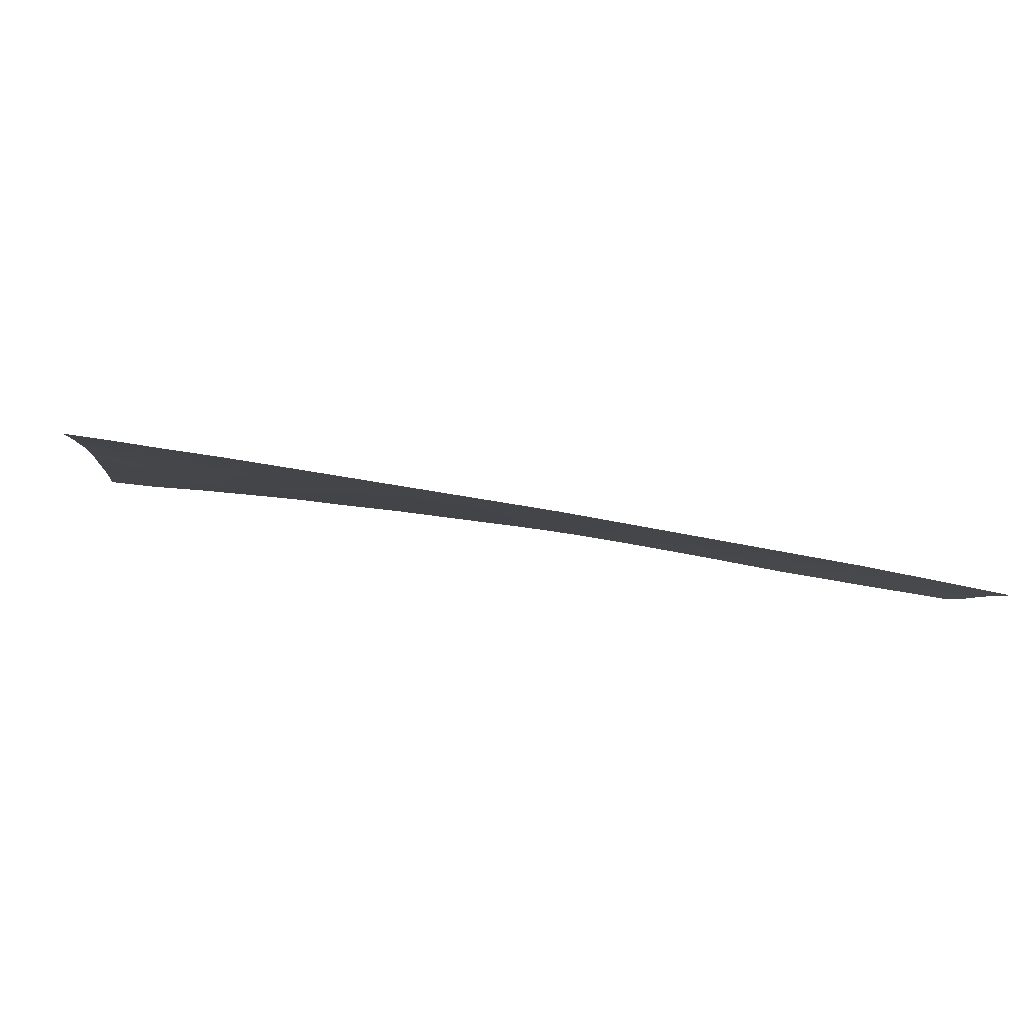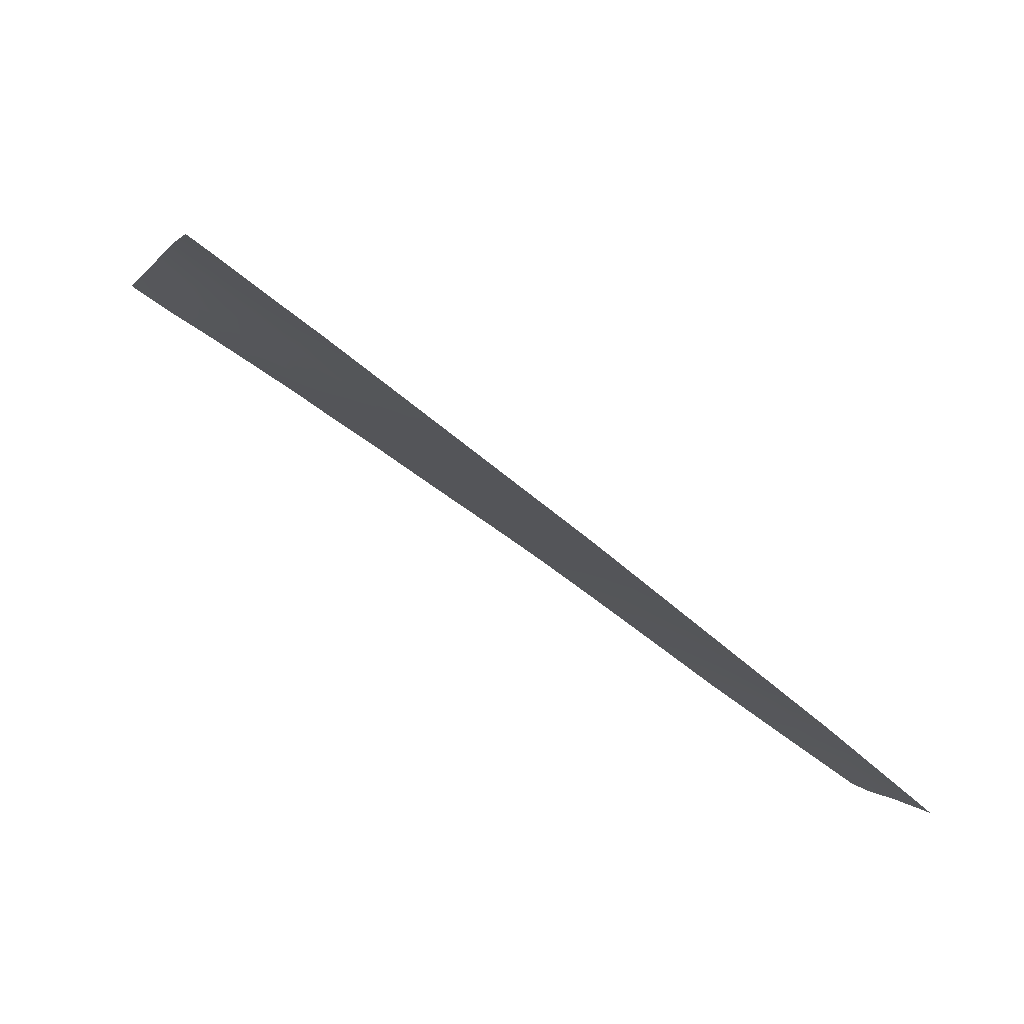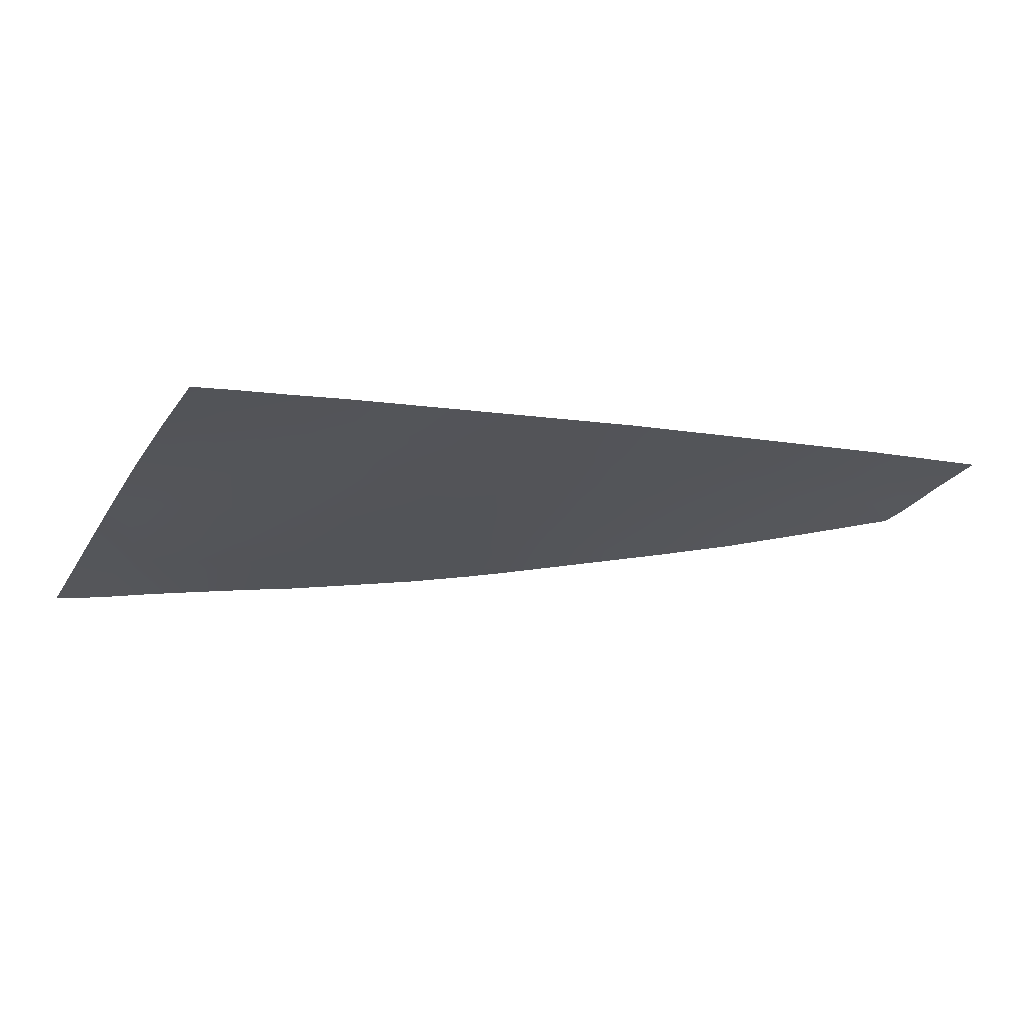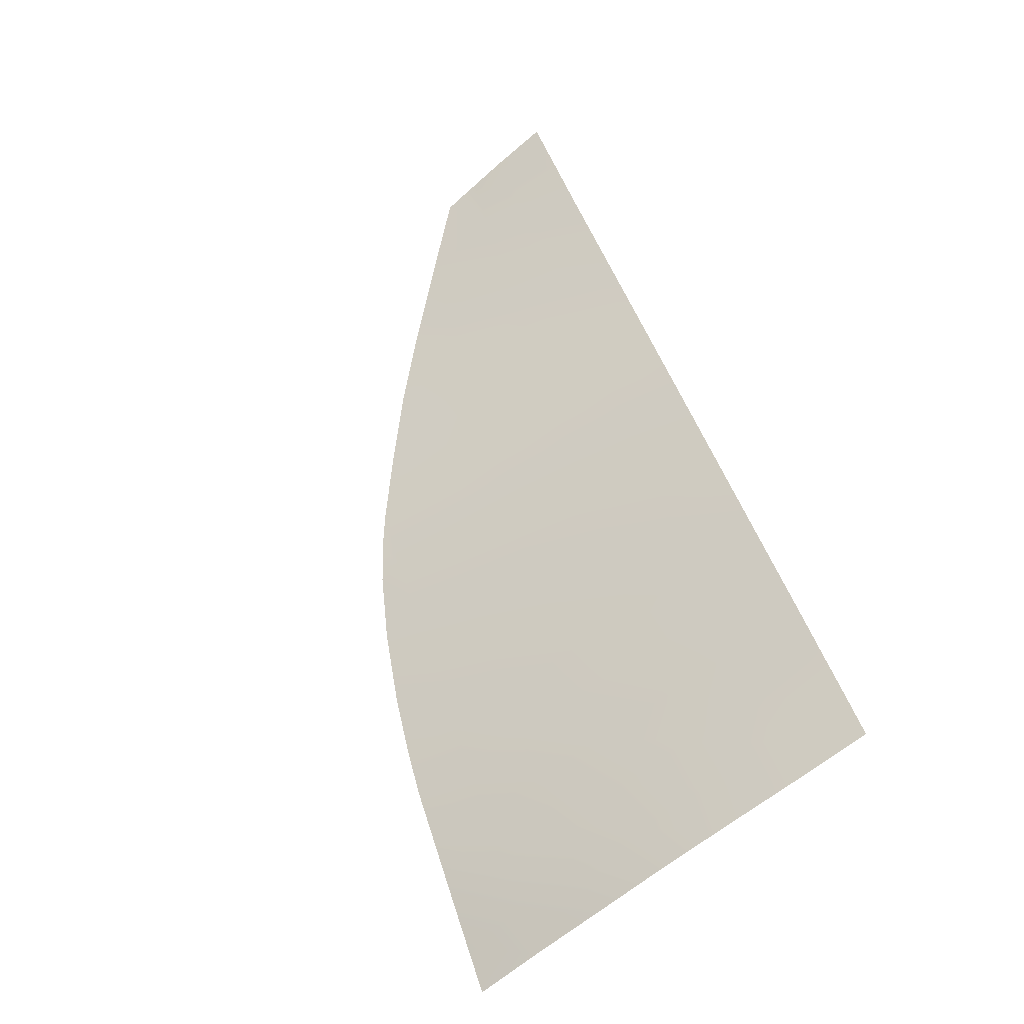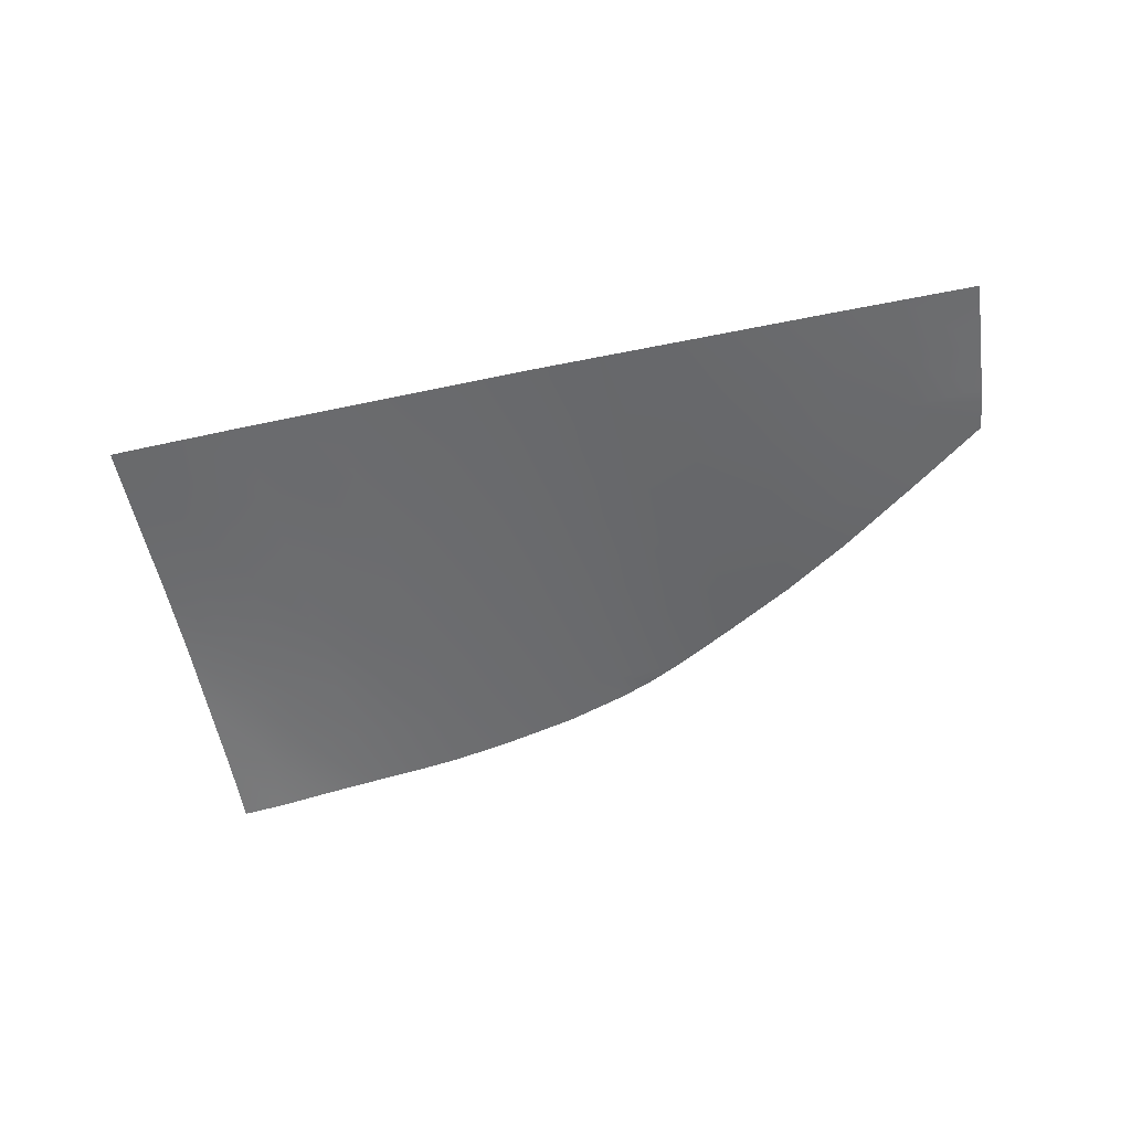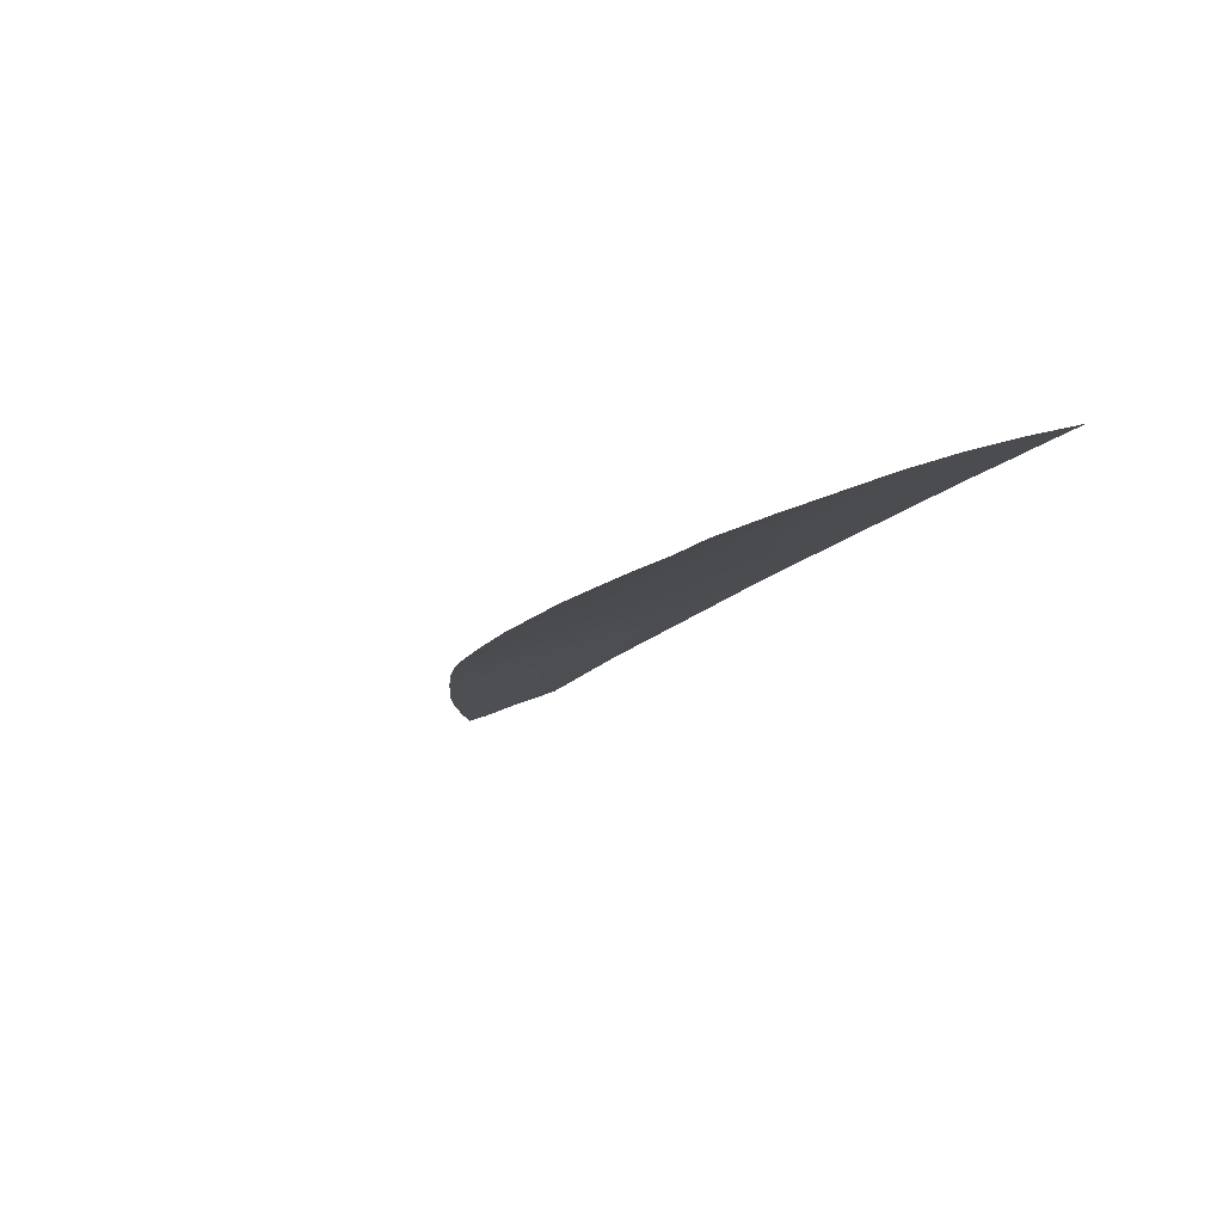
<metadata>
{"format":"obj","ext":"obj","renderer":"f3d","projection":"perspective","resolution":1024,"background":"white","views":[{"elev":-70.9,"azim":-6.3,"up":"+Y"},{"elev":-71.2,"azim":-35.6,"up":"+Y"},{"elev":-3.1,"azim":-26.0,"up":"+Z"},{"elev":60.2,"azim":-114.3,"up":"+Z"},{"elev":-34.0,"azim":17.2,"up":"+Z"},{"elev":-16.4,"azim":-125.3,"up":"+Z"}]}
</metadata>
<code>
v  117 54.78 93.93
v  117.9 48.09 96.84
v  125.6 54.39 93.15
v  126.7 47.51 96.17
v  63.42 59.34 96.67
v  63.6 51.07 100
v  72.7 58.68 96.39
v  73.11 50.6 99.64
v  98.99 55.93 95.29
v  99.61 49.18 98.06
v  108.6 55.19 94.7
v  109.7 48.63 97.46
v  81.11 57.86 96.05
v  81.46 50.15 99.14
v  90.01 56.77 95.74
v  90.61 49.66 98.59
v  54.29 60.18 96.87
v  54.58 51.52 100.4
v  45.93 60.98 97
v  46.18 51.93 100.8
v  39.73 61.59 97.15
v  39.92 52.24 101.1
v  116.2 60.64 91.39
v  114.9 70.57 87.07
v  107.5 62.03 91.83
v  105.9 72 87.64
v  39.52 71.21 93.08
v  45.67 70.47 93.03
v  53.97 69.46 93.05
v  63.23 68.31 93.01
v  72.27 67.17 92.97
v  80.74 66 92.79
v  89.33 64.77 92.53
v  98.31 63.43 92.21
v  124.8 59.21 90.87
v  123.9 63.88 88.84
v  124.6 60.7 90.16
v  105 77.78 85.22
v  97.41 73.34 88.15
v  96.47 83.58 83.95
v  88.49 74.64 88.57
v  87.62 84.85 84.48
v  39.33 80.31 89.23
v  45.42 79.68 89.18
v  53.66 78.83 89.2
v  63.02 77.8 89.14
v  71.77 76.83 89.08
v  80.29 75.77 88.88
v  87.25 89.22 82.73
v  79.83 85.87 84.84
v  79.47 93.72 81.7
v  75.26 95.85 81.15
v  70.86 94.79 81.85
v  70.7 97.79 80.64
v  62.63 95.7 81.84
v  62.52 100.5 79.88
v  53.05 96.76 81.83
v  52.84 103 79.25
v  44.92 97.57 81.69
v  44.73 104.6 78.75
v  38.95 98.18 81.66
v  38.8 105.5 78.55
v  39.13 89.98 85.13
v  45.15 89.42 85.1
v  53.32 88.67 85.15
v  62.8 87.72 85.1
v  71.26 86.86 85.04
v  32.87 62.29 97.34
v  33.21 52.56 101.3
v  26.39 52.88 101.5
v  25.92 62.72 97.53
v  25.55 72.66 93.34
v  32.54 72.02 93.15
v  25.11 81.7 89.43
v  32.23 81 89.3
v  10.55 108.5 77.21
v  11.19 100.4 81.27
v  16.72 107.9 77.38
v  17.26 99.93 81.36
v  31.61 98.88 81.43
v  31.35 106.3 78.22
v  24.21 99.42 81.42
v  23.79 107.2 77.85
v  24.66 90.98 85.23
v  31.9 90.61 85.15
v  13.55 63.49 97.97
v  14.3 53.45 101.9
v  19.31 63.13 97.81
v  19.93 53.18 101.7
v  17.77 91.35 85.47
v  11.76 91.66 85.46
v  18.3 82.37 89.53
v  12.36 82.96 89.64
v  18.8 73.27 93.54
v  12.91 73.8 93.74
g Y613_285B_R_DTaSI_Y613_285B_R
f 1 2 3
f 3 2 4
f 5 6 7
f 7 6 8
f 9 10 11
f 11 10 12
f 7 8 13
f 13 8 14
f 13 14 15
f 15 14 16
f 15 16 9
f 9 16 10
f 11 12 1
f 1 12 2
f 17 18 5
f 5 18 6
f 19 20 17
f 17 20 18
f 21 22 19
f 19 22 20
f 23 24 25
f 25 24 26
f 27 21 28
f 28 21 19
f 28 19 29
f 29 19 17
f 29 17 30
f 30 17 5
f 30 5 31
f 31 5 7
f 31 7 32
f 32 7 13
f 32 13 33
f 33 13 15
f 33 15 34
f 34 15 9
f 34 9 25
f 25 9 11
f 25 11 23
f 23 11 1
f 23 1 35
f 35 1 3
f 24 23 36
f 35 37 23
f 23 37 36
f 26 24 38
f 26 38 39
f 39 38 40
f 39 40 41
f 41 40 42
f 43 27 44
f 44 27 28
f 44 28 45
f 45 28 29
f 45 29 46
f 46 29 30
f 46 30 47
f 47 30 31
f 47 31 48
f 48 31 32
f 48 32 41
f 41 32 33
f 41 33 39
f 39 33 34
f 39 34 26
f 26 34 25
f 42 40 49
f 42 49 50
f 50 49 51
f 51 52 53
f 53 52 54
f 53 54 55
f 55 54 56
f 55 56 57
f 57 56 58
f 57 58 59
f 59 58 60
f 59 60 61
f 61 60 62
f 63 43 64
f 64 43 44
f 64 44 65
f 65 44 45
f 65 45 66
f 66 45 46
f 66 46 67
f 67 46 47
f 67 47 50
f 50 47 48
f 50 48 42
f 42 48 41
f 61 63 59
f 59 63 64
f 59 64 57
f 57 64 65
f 57 65 55
f 55 65 66
f 55 66 53
f 53 66 67
f 53 67 51
f 51 67 50
f 68 69 21
f 21 69 22
f 68 70 69
f 71 70 68
f 72 71 73
f 73 71 68
f 73 68 27
f 27 68 21
f 74 72 75
f 75 72 73
f 75 73 43
f 43 73 27
f 76 77 78
f 78 77 79
f 61 62 80
f 80 62 81
f 80 81 82
f 82 81 83
f 84 74 85
f 85 74 75
f 85 75 63
f 63 75 43
f 82 84 80
f 80 84 85
f 80 85 61
f 61 85 63
f 86 87 88
f 88 87 89
f 90 79 91
f 91 79 77
f 92 90 93
f 93 90 91
f 94 92 95
f 95 92 93
f 88 94 86
f 86 94 95
f 88 89 71
f 71 89 70
f 94 88 72
f 72 88 71
f 92 94 74
f 74 94 72
f 90 92 84
f 84 92 74
f 79 90 82
f 82 90 84
f 78 79 83
f 83 79 82

</code>
